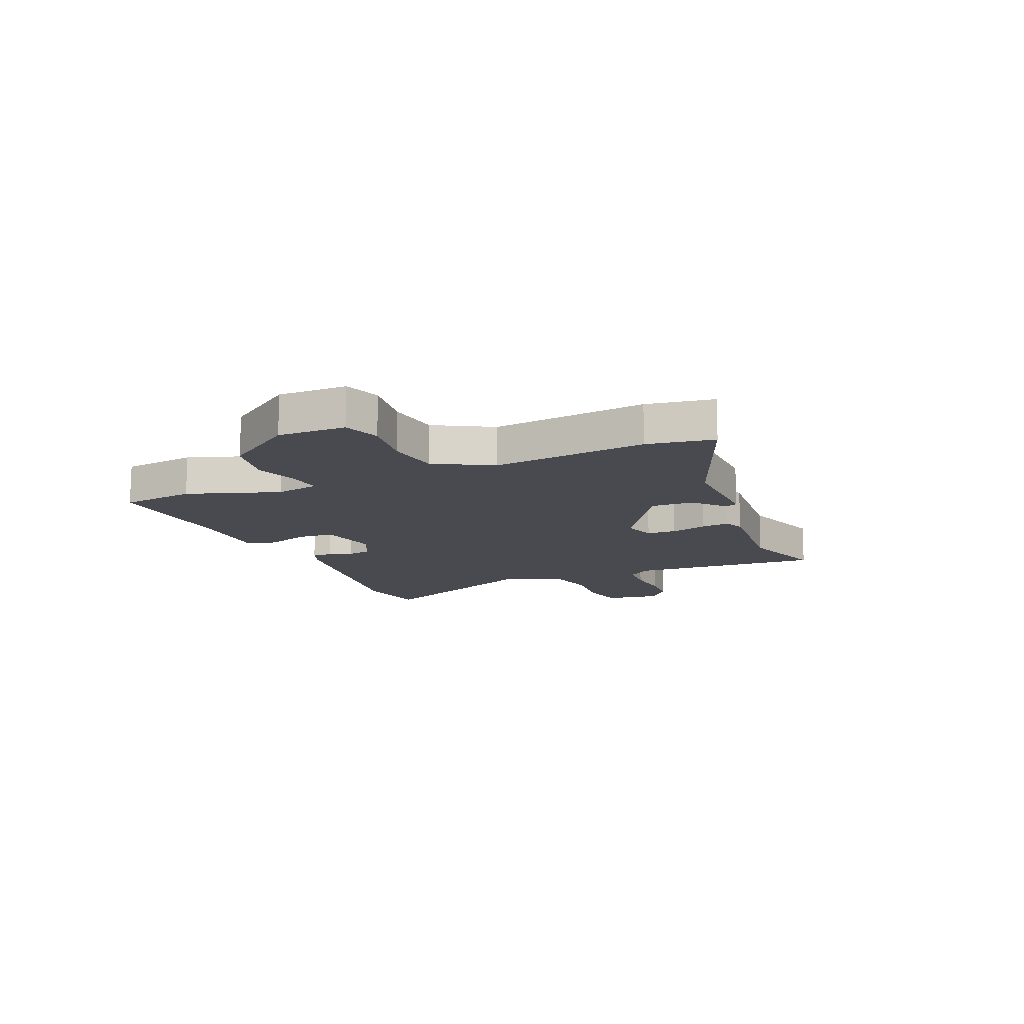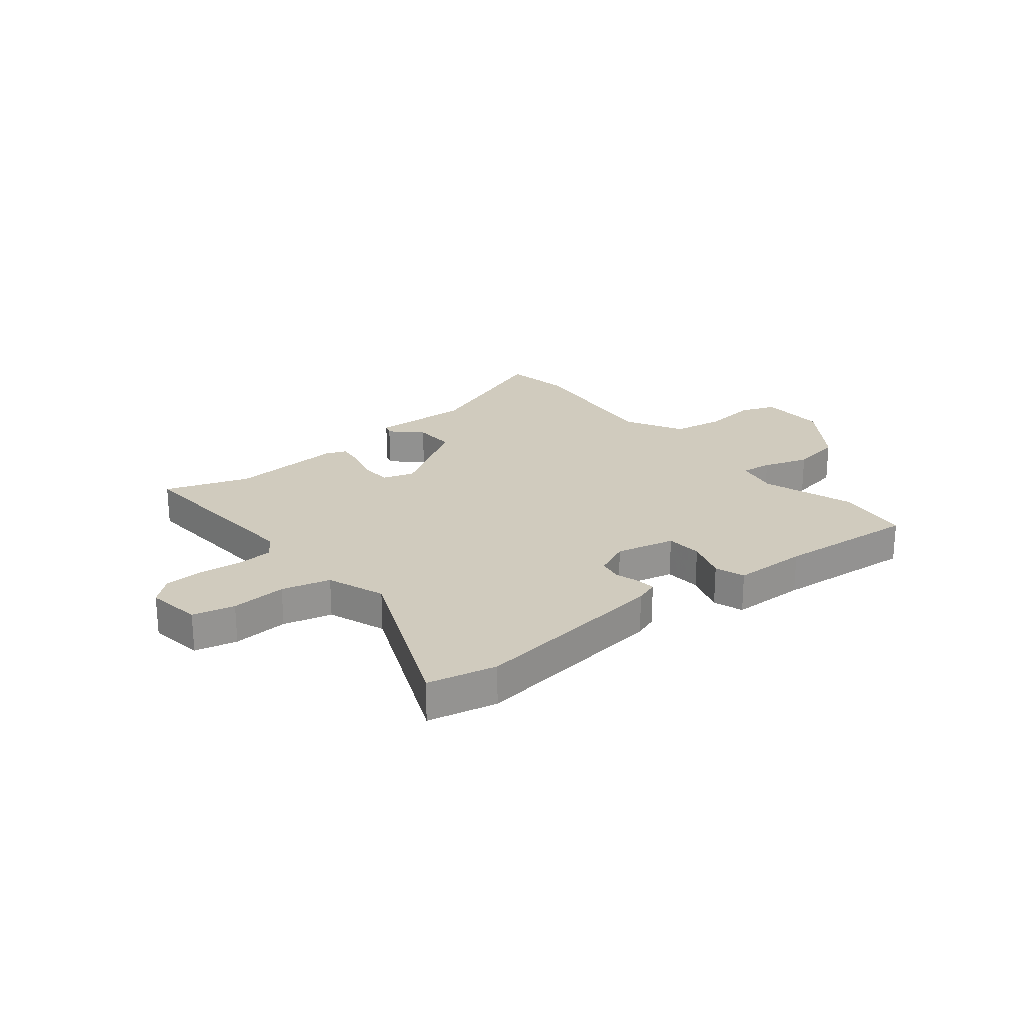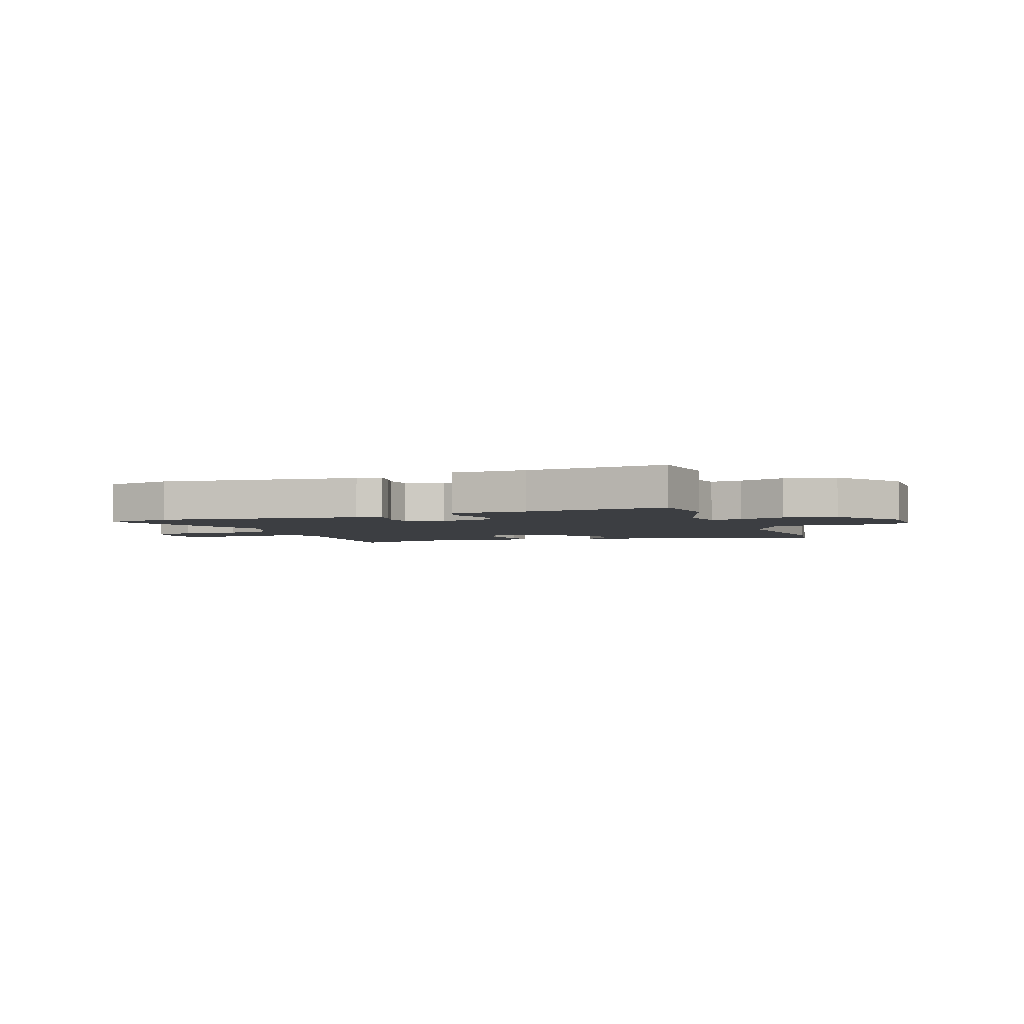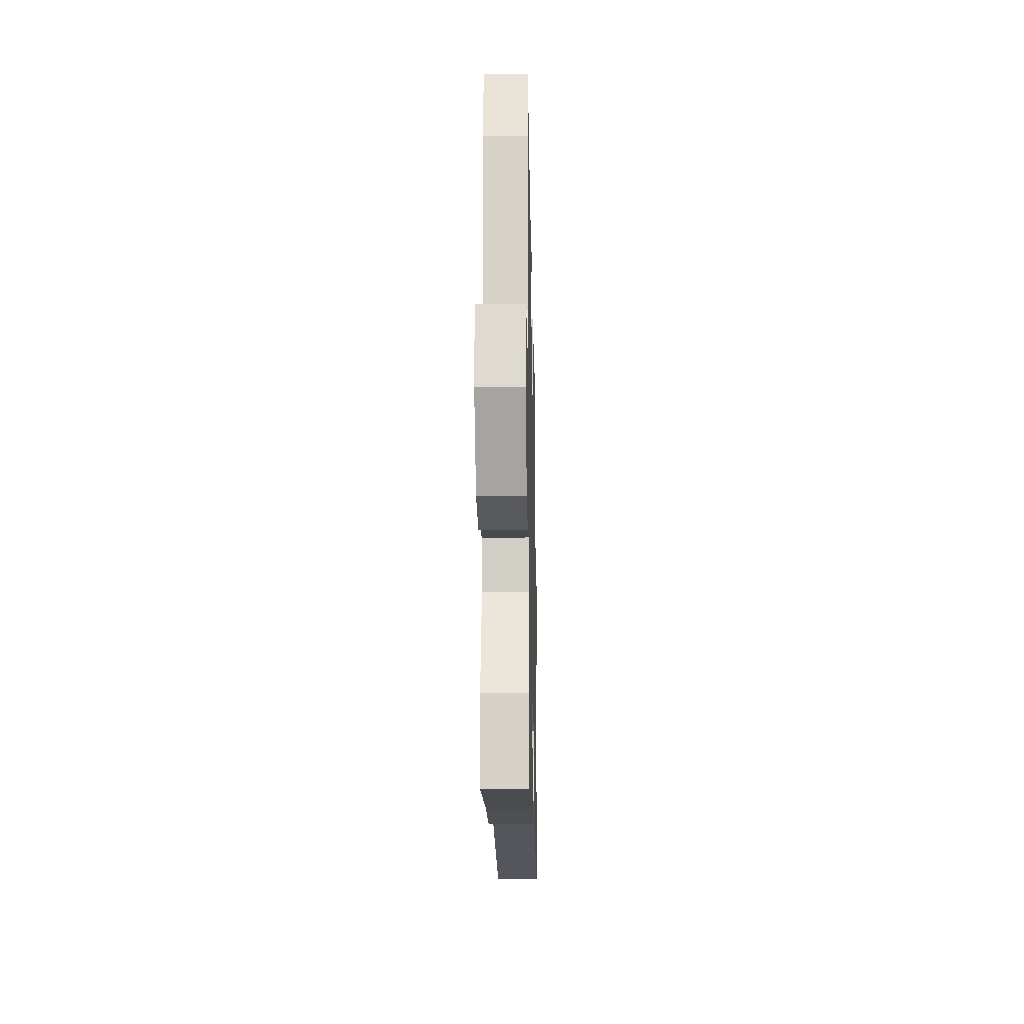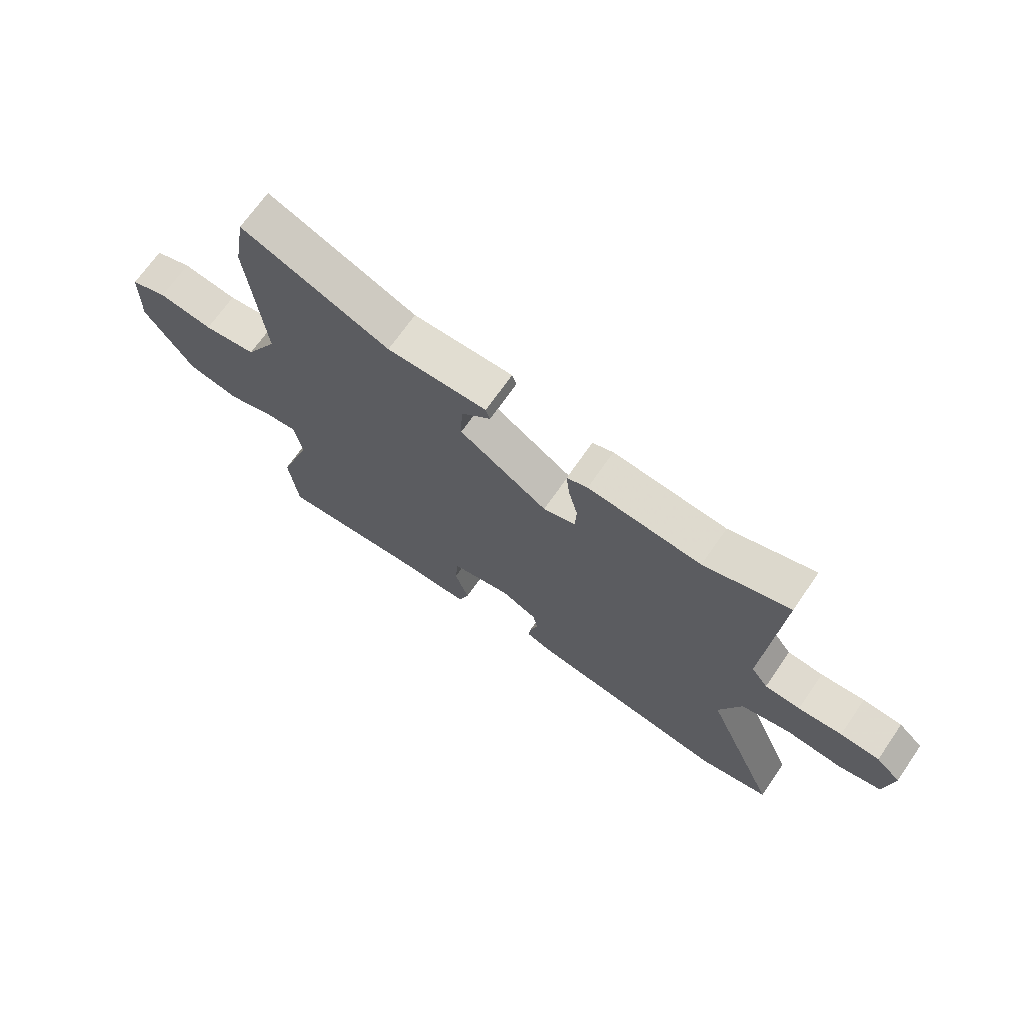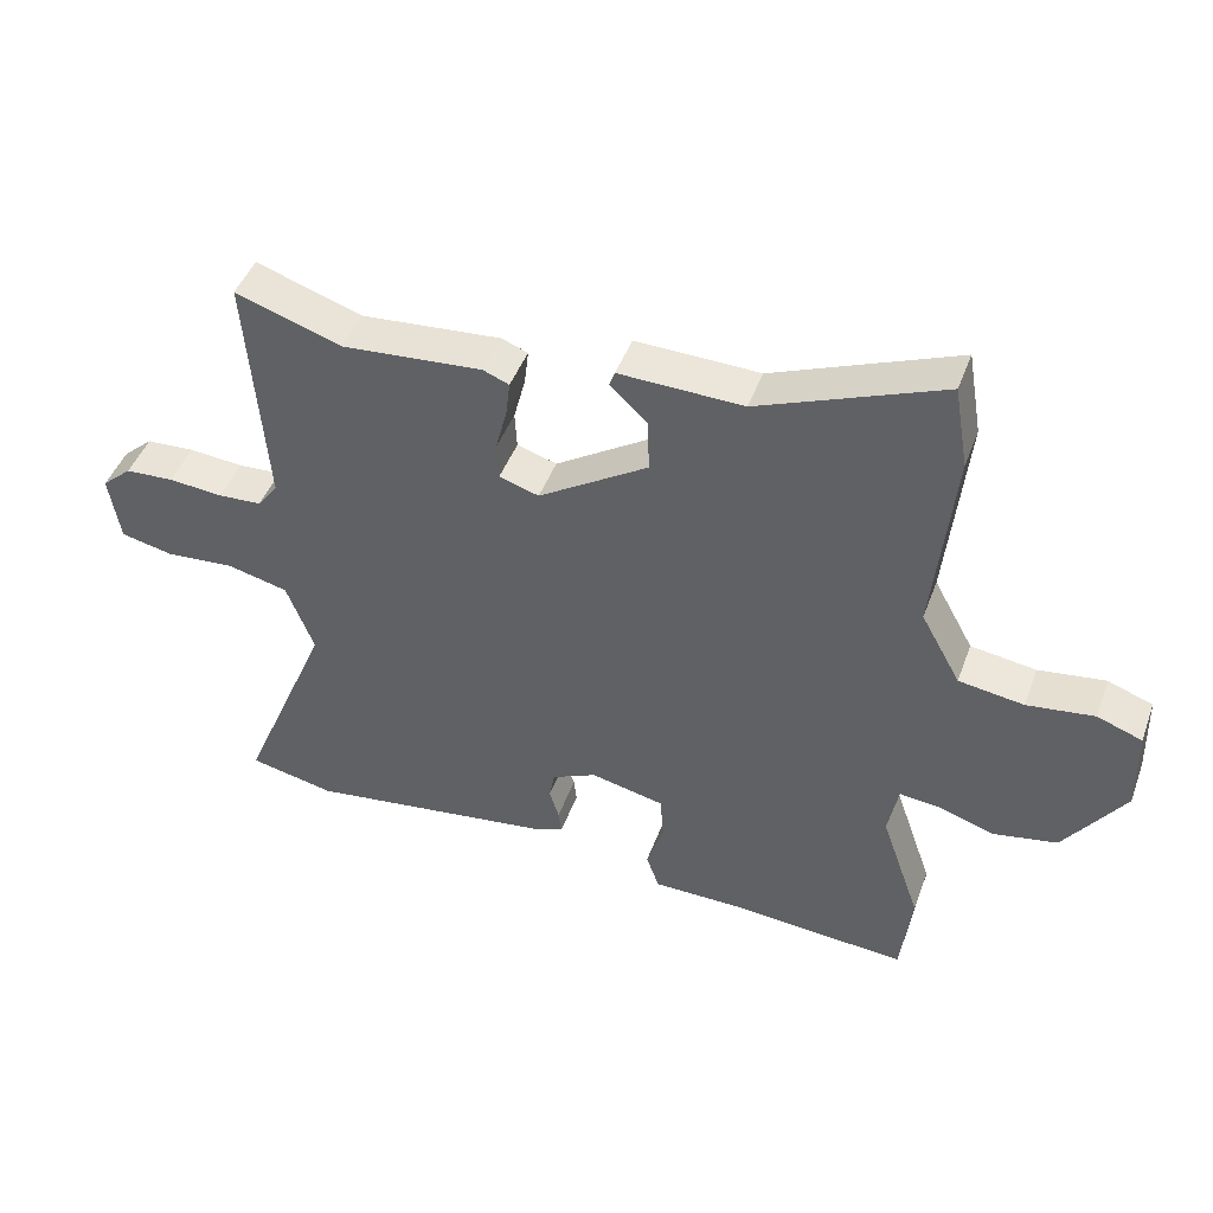
<metadata>
{"format":"obj","ext":"obj","renderer":"f3d","projection":"perspective","resolution":1024,"background":"white","views":[{"elev":-13.5,"azim":-66.7,"up":"+Y"},{"elev":23.3,"azim":141.6,"up":"+Y"},{"elev":-3.4,"azim":-159.3,"up":"+Y"},{"elev":-18.4,"azim":-88.8,"up":"+Z"},{"elev":69.3,"azim":34.7,"up":"+Z"},{"elev":45.3,"azim":-160.3,"up":"+Z"}]}
</metadata>
<code>
v -0.496 0.07 -0.531
v -0.512 0.07 -0.396
v -0.454 0.07 -0.228
v -0.469 0.07 -0.149
v -0.526 0.07 -0.155
v -0.609 0.07 -0.182
v -0.703 0.07 -0.164
v -0.791 0.07 -0.037
v -0.788 0.07 0.087
v -0.722 0.07 0.111
v -0.624 0.07 0.098
v -0.529 0.07 0.112
v -0.471 0.07 0.217
v -0.5 0.07 0.499
v -0.479 0.07 0.621
v -0.211 0.07 0.514
v -0.03 0.07 0.519
v -0.022 0.07 0.496
v -0.076 0.07 0.445
v -0.079 0.07 0.368
v 0.081 0.07 0.266
v 0.139 0.07 0.284
v 0.142 0.07 0.338
v 0.125 0.07 0.404
v 0.119 0.07 0.456
v 0.157 0.07 0.471
v 0.363 0.07 0.454
v 0.518 0.07 0.506
v 0.491 0.07 0.154
v 0.521 0.07 0.113
v 0.585 0.07 0.109
v 0.664 0.07 0.116
v 0.735 0.07 0.112
v 0.779 0.07 0.073
v 0.763 0.07 -0.027
v 0.686 0.07 -0.044
v 0.585 0.07 -0.036
v 0.496 0.07 -0.058
v 0.456 0.07 -0.163
v 0.589 0.07 -0.481
v 0.463 0.07 -0.508
v 0.1 0.07 -0.458
v 0.057 0.07 -0.442
v 0.061 0.07 -0.407
v 0.075 0.07 -0.363
v 0.067 0.07 -0.32
v 0.002 0.07 -0.29
v -0.106 0.07 -0.314
v -0.111 0.07 -0.38
v -0.086 0.07 -0.456
v -0.105 0.07 -0.51
v -0.241 0.07 -0.511
v -0.496 0 -0.531
v -0.512 0 -0.396
v -0.454 0 -0.228
v -0.469 0 -0.149
v -0.526 0 -0.155
v -0.609 0 -0.182
v -0.703 0 -0.164
v -0.791 0 -0.037
v -0.788 0 0.087
v -0.722 0 0.111
v -0.624 0 0.098
v -0.529 0 0.112
v -0.471 0 0.217
v -0.5 0 0.499
v -0.479 0 0.621
v -0.211 0 0.514
v -0.03 0 0.519
v -0.022 0 0.496
v -0.076 0 0.445
v -0.079 0 0.368
v 0.081 0 0.266
v 0.139 0 0.284
v 0.142 0 0.338
v 0.125 0 0.404
v 0.119 0 0.456
v 0.157 0 0.471
v 0.363 0 0.454
v 0.518 0 0.506
v 0.491 0 0.154
v 0.521 0 0.113
v 0.585 0 0.109
v 0.664 0 0.116
v 0.735 0 0.112
v 0.779 0 0.073
v 0.763 0 -0.027
v 0.686 0 -0.044
v 0.585 0 -0.036
v 0.496 0 -0.058
v 0.456 0 -0.163
v 0.589 0 -0.481
v 0.463 0 -0.508
v 0.1 0 -0.458
v 0.057 0 -0.442
v 0.061 0 -0.407
v 0.075 0 -0.363
v 0.067 0 -0.32
v 0.002 0 -0.29
v -0.106 0 -0.314
v -0.111 0 -0.38
v -0.086 0 -0.456
v -0.105 0 -0.51
v -0.241 0 -0.511
f 49 50 51 52
f 1 2 3
f 52 1 3
f 49 52 3
f 48 49 3
f 47 48 3 4
f 43 44 45
f 42 43 45
f 41 42 45
f 40 41 45
f 39 40 45
f 38 39 45 46
f 35 36 37
f 34 35 37
f 33 34 37
f 32 33 37
f 31 32 37
f 30 31 37 38
f 38 46 47
f 30 38 47
f 29 30 47
f 25 26 27
f 24 25 27
f 23 24 27
f 27 28 29
f 23 27 29
f 22 23 29
f 16 17 18 19
f 16 19 20
f 15 16 20
f 14 15 20
f 13 14 20
f 12 13 20 21
f 9 10 11
f 8 9 11
f 7 8 11
f 6 7 11
f 5 6 11
f 4 5 11 12
f 29 47 4
f 22 29 4
f 21 22 4
f 4 12 21
f 104 103 102 101
f 55 54 53
f 55 53 104
f 55 104 101
f 55 101 100
f 56 55 100 99
f 97 96 95
f 97 95 94
f 97 94 93
f 97 93 92
f 97 92 91
f 98 97 91 90
f 89 88 87
f 89 87 86
f 89 86 85
f 89 85 84
f 89 84 83
f 90 89 83 82
f 99 98 90
f 99 90 82
f 99 82 81
f 79 78 77
f 79 77 76
f 79 76 75
f 81 80 79
f 81 79 75
f 81 75 74
f 71 70 69 68
f 72 71 68
f 72 68 67
f 72 67 66
f 72 66 65
f 73 72 65 64
f 63 62 61
f 63 61 60
f 63 60 59
f 63 59 58
f 63 58 57
f 64 63 57 56
f 56 99 81
f 56 81 74
f 56 74 73
f 73 64 56
f 1 53 54 2
f 2 54 55 3
f 3 55 56 4
f 4 56 57 5
f 5 57 58 6
f 6 58 59 7
f 7 59 60 8
f 8 60 61 9
f 9 61 62 10
f 10 62 63 11
f 11 63 64 12
f 12 64 65 13
f 13 65 66 14
f 14 66 67 15
f 15 67 68 16
f 16 68 69 17
f 17 69 70 18
f 18 70 71 19
f 19 71 72 20
f 20 72 73 21
f 21 73 74 22
f 22 74 75 23
f 23 75 76 24
f 24 76 77 25
f 25 77 78 26
f 26 78 79 27
f 27 79 80 28
f 28 80 81 29
f 29 81 82 30
f 30 82 83 31
f 31 83 84 32
f 32 84 85 33
f 33 85 86 34
f 34 86 87 35
f 35 87 88 36
f 36 88 89 37
f 37 89 90 38
f 38 90 91 39
f 39 91 92 40
f 40 92 93 41
f 41 93 94 42
f 42 94 95 43
f 43 95 96 44
f 44 96 97 45
f 45 97 98 46
f 46 98 99 47
f 47 99 100 48
f 48 100 101 49
f 49 101 102 50
f 50 102 103 51
f 51 103 104 52
f 52 104 53 1

</code>
